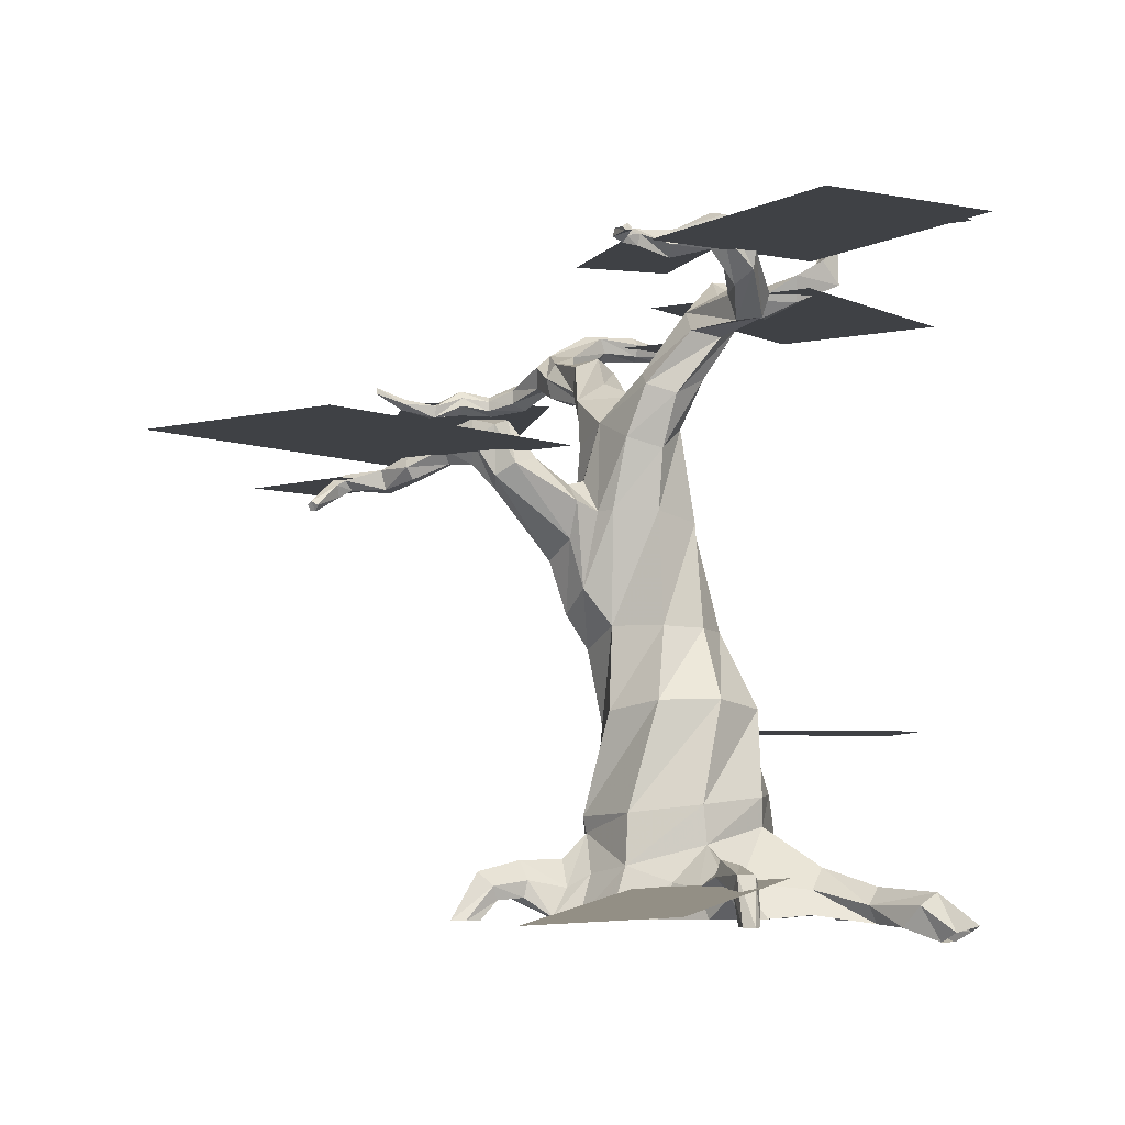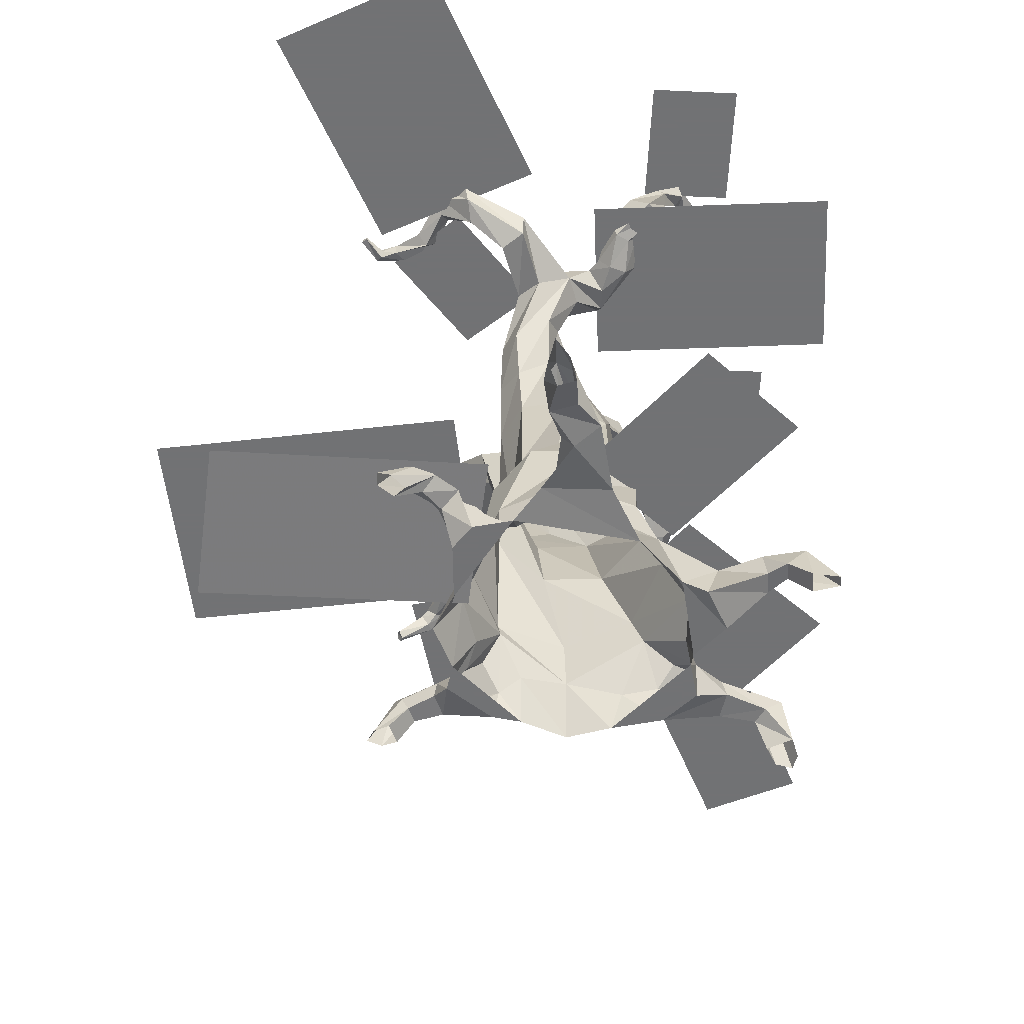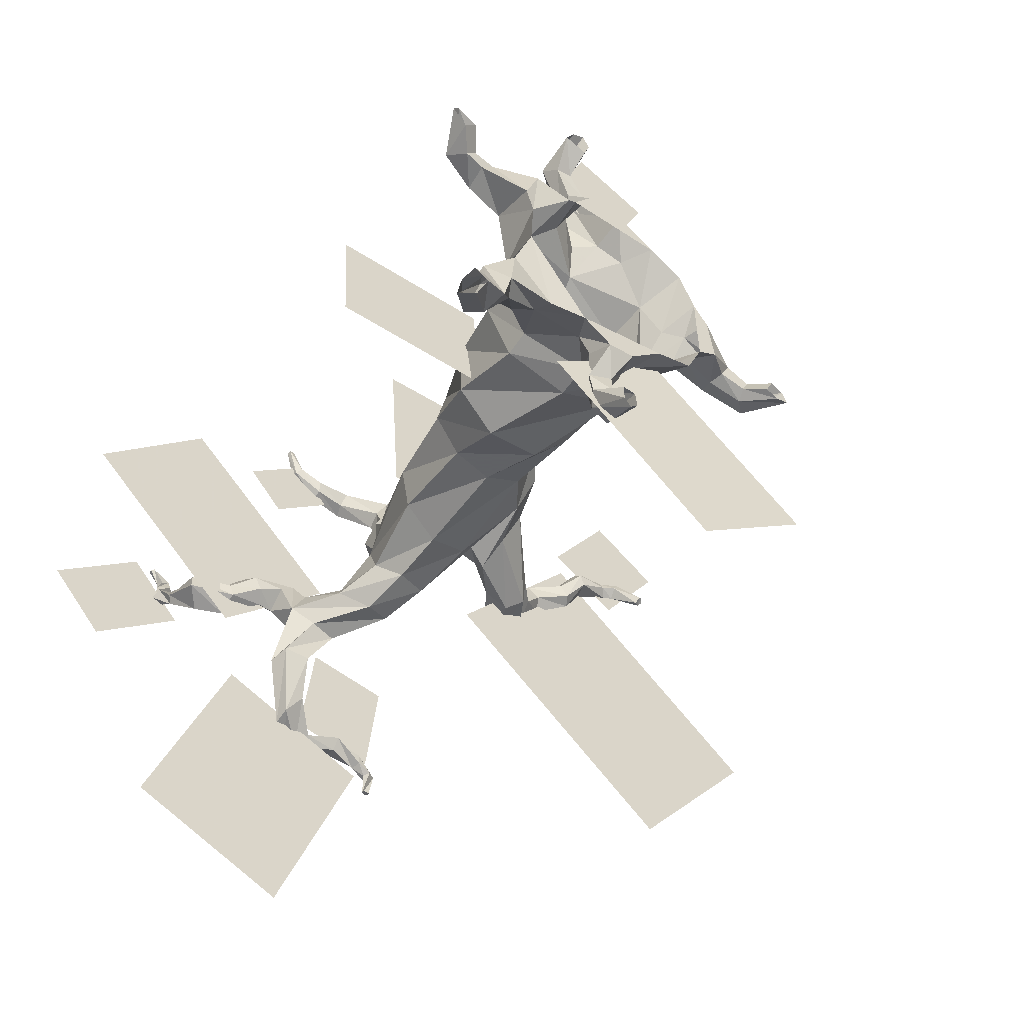
<metadata>
{"format":"obj","ext":"obj","renderer":"f3d","projection":"perspective","resolution":1024,"background":"white","views":[{"elev":-5.6,"azim":166.8,"up":"+Y"},{"elev":-55.6,"azim":-136.0,"up":"+Y"},{"elev":-53.5,"azim":-36.2,"up":"+Z"}]}
</metadata>
<code>
v 62.47 206.2 -0.403
v 54.15 254.9 -4.768
v 58.71 276.5 14.41
v 58.69 261.5 35.37
v 57.41 208.7 45.39
v 68.19 191.2 22.85
v 71.42 237.7 -0.9887
v 69.17 260.8 -11.21
v 70.52 273 6.778
v 72.04 274.1 29.26
v 75.14 242.9 35.44
v 79.28 225.4 22.24
v 119.8 276.4 -1.44
v 108.6 284.3 -9.692
v 92.61 288.5 1.771
v 91.49 281.3 19.7
v 104.6 270.8 23.57
v 116.9 269.8 13.89
v 133.1 299.4 5.268
v 120.4 309.1 -1.748
v 108.9 313.7 10.7
v 111.6 308 26.19
v 119.7 289.6 28.72
v 131.2 285.1 16.27
v 16.65 181.8 -25.19
v -11.26 181.1 -18.21
v -30.35 180.6 10.75
v -23.37 180.8 44.74
v -0.4703 181.4 63.83
v 33.5 182.1 56.85
v 52.87 169.5 27.88
v 45.29 182.4 -6.099
v 18.79 254.8 -22.37
v -9.145 248.9 -6.948
v -17.99 245 23.71
v -2.572 249.1 51.65
v 28.08 255 60.5
v 56.01 262 48.77
v 46.6 255.5 -14.55
v 17.26 293.9 -26.89
v 1.689 308.1 -11.71
v 5.983 324.6 22.23
v 3.932 303.5 53.36
v 33.56 290.3 57.65
v 55.8 301.1 36.58
v 49.34 313.6 9.178
v 39.75 300.9 -22.38
v 25.04 134.3 -43.77
v -13.71 134.9 -48.58
v -44.51 129.7 -25.15
v -49.34 121.9 12.79
v -25.35 115.9 43.02
v 13.4 115.4 47.83
v 44.2 120.5 24.4
v 49.03 128.4 -13.54
v 44.9 64.48 -43.58
v 1.742 69.41 -61.63
v -41.42 74.34 -43.58
v -59.3 76.38 1e-06
v -41.42 74.34 43.58
v 1.742 69.41 61.63
v 44.9 64.48 43.58
v 62.78 62.44 1.4e-05
v 10.69 327.7 -36.31
v -10.2 338.7 -23.96
v -5.034 346 -9.227
v 27.05 342.9 -13.4
v 29.4 333.9 -31.09
v 20.09 340.3 54.13
v 14.17 322.5 66.85
v 32.8 309.1 66.81
v 53.12 317.3 48.91
v 54.84 333.8 47.55
v 11.35 351.8 -2.844
v 22.86 333.3 16.67
v 37.56 344.9 43.88
v 20.85 359.2 84.71
v 19.42 342.3 92.77
v 36.42 336.2 90.97
v 49.53 345.1 81.86
v 48.66 361.3 79.18
v 33.32 367.1 77.45
v -16.62 363.1 -41.3
v -32.1 372 -25.17
v -23.26 369.6 -7.758
v 1.6 381.1 -25.42
v 2.743 366.9 -42
v 1.977 373.9 -8.434
v 35.5 359.2 124.6
v 37.97 343.3 131.9
v 54.94 346.9 124.7
v 58.45 359.8 122.4
v 51.77 370.9 125.1
v 39.33 370.6 123
v 33.57 365.5 143.3
v 40.58 362 157.5
v 58.19 357.4 150.3
v 60.39 371.1 144.2
v 48.85 381 153.2
v 35.99 378 138.7
v 61.37 345.8 178.2
v 70.68 350.1 173.8
v 70.45 359.4 174.3
v 64.42 364.7 178.4
v 8.935 385.1 156.5
v 11.16 379.7 166.5
v 21.54 396.8 160.8
v 12.32 394.7 154.5
v -33.77 370.9 -75.48
v -37.51 385 -78.68
v -12.6 384.5 -72.07
v -15.95 367.6 -78.29
v -38.55 381.2 3.165
v -27.44 382.6 14.27
v -25.69 407.9 7.636
v -19.52 395.9 19.43
v 21.88 388.3 168.8
v 41.94 372.7 163.3
v 55.29 355 182.7
v -24.72 394.6 -74.74
v -19.97 388.6 -30.57
v -38.45 395.1 -9.891
v -16.35 392.3 -114.6
v -16.9 403.9 -118.2
v -1.579 399.3 -98.7
v -7.654 384.7 -102.7
v -11.16 408.4 -105
v 132.8 302.2 43.27
v 135.1 290.6 42.11
v 143 287.3 32.13
v 147.5 296 26.38
v 130.7 314.9 19.27
v 142.3 310.3 34.39
v -13.36 383.5 156.5
v -14.69 381 165.3
v -12.46 396.9 161
v -14 391.4 154
v -12.86 391.5 168.6
v -35.59 386.3 168.5
v -32.38 382.9 172
v -32.02 393.4 172.7
v -36.34 391.4 169.5
v -29.2 388.6 174.6
v -44.25 389.3 192.1
v -43.84 385.9 192.7
v -39.43 390.1 194.1
v -42.43 391.5 193.3
v -39.91 386.7 193.9
v 82.03 343.1 192.2
v 85.35 346.1 185.7
v 85.42 352.7 186
v 83.79 356.5 190.9
v 80.52 349.7 197.3
v 102.6 344.1 196.9
v 103.6 349.6 188.7
v 103.1 355.5 190
v 103.8 360.5 194.3
v 103 352.8 203.7
v 125.5 341.3 196.2
v 123.3 340.8 189.8
v 121.6 348.9 188.7
v 124.6 348.7 196.3
v 144 349.4 197.9
v 145.3 346 194.4
v 144.6 349.7 189.4
v 143.3 353.5 194.2
v 160 361.8 206.6
v 160 357.9 206
v 161.9 358 201.5
v 161.9 362.7 202.8
v 158.6 287 53.65
v 159.1 278.3 49.53
v 165 277.7 40.72
v 169.6 285.3 38.49
v 167 294.5 48.68
v 175.6 287.6 70.65
v 173.3 279.7 74.28
v 174.9 271.7 68.59
v 179 273.2 61.19
v 182 285.9 61.11
v 202.6 284.1 74.65
v 200.1 281.3 79.14
v 198 275.3 77.81
v 199.2 273.4 72.7
v 203.9 279.4 68.94
v 212.1 279.5 75.11
v 212.6 275.3 79.6
v 209.6 269.4 78.38
v 207.4 268.7 73.01
v 209.4 276.1 68.51
v 227.3 264.4 60.69
v 229.3 262.3 63.07
v 227.5 258.9 64.43
v 224.4 258.1 62.94
v 223.5 261.8 59.17
v 5.035 411.9 -123
v 3.234 424 -121.9
v 14.78 415 -104.5
v 10.88 403.5 -114.9
v 9.648 427 -108.5
v 34.76 405.2 -114.5
v 35.27 414.6 -111.4
v 31.85 408.6 -98.46
v 34.48 398.6 -106.8
v 30.55 416.8 -103.2
v 55.54 410.4 -117.2
v 56.78 414.4 -111.3
v 57.27 404.7 -106.6
v 56.97 403.2 -116.2
v 55.45 411.3 -105
v 64.7 408 -121.8
v 67.89 412 -122.7
v 73.06 407.2 -119.6
v 67.28 403.5 -120.6
v 72.19 412.1 -119.9
v 66.23 410.7 -136.6
v 69 412 -137.1
v 70.14 407.6 -137.9
v 66.03 407.7 -137.6
v 71.4 410.1 -136.9
v -55.41 383.4 -6.356
v -60.18 384.7 5.159
v -59 405.3 2.291
v -63.6 395.5 11.51
v -49.84 393.5 -12.01
v -74.15 392.2 -18.96
v -76.53 392.8 -8.881
v -75.73 409.4 -8.886
v -79.77 401.3 -3.152
v -73.04 408.9 -24.53
v -104.1 405.1 -15.95
v -103.2 407.1 -3.069
v -89.79 418.8 -10.73
v -95.26 412.6 -2.569
v -91.38 419.8 -21.51
v -108.1 434.2 -2.017
v -103.8 429.2 3.875
v -98.47 436.9 -1.439
v -98.46 431.7 3.649
v -104.2 438.3 -6.084
v -112.4 446 13.91
v -103.7 444.6 15.34
v -107.4 456.3 7.838
v -101.4 451.4 11.94
v -114 452.3 8.636
v -101.7 450.4 28.5
v -96.36 455.1 25.66
v -106.8 460.5 26.04
v -99.73 460.6 24.77
v -110.2 454.8 27.42
v -102.1 454.1 38.4
v -101.7 460.2 39.54
v -109.5 458.3 34.18
v -106.2 462 37.21
v -107.9 453 33.17
v -115.3 456.7 48.44
v -116.5 459.5 47.54
v -117.9 456 44.3
v -118 458.9 45.32
v -116 454 45.4
v -22.24 0 92.47
v 6.251 -0 92.47
v -27.47 22.7 88.33
v 5.509 27.36 88.33
v -34.7 24.81 70.78
v 22.15 21.27 72.32
v -36 0 71.69
v 34.38 -0 74.32
v -28.16 17.93 116.7
v -12.93 17.93 126.4
v -11.73 30.36 124
v -26.46 30.36 114.6
v -38.96 15.84 141.3
v -27.18 15.84 144.6
v -27.37 27.85 146.3
v -44.32 27.85 151.9
v -43.86 -2.747 159.7
v -27.09 -2.747 154.1
v -22.69 -2.747 167.8
v -37.17 -2.747 172.6
v -33.44 34.41 154.3
v -18.39 42.24 119.7
v -9.261 39.23 88.33
v -2.408 51.44 67.94
v -28.17 -2.747 177.6
v -82.44 -2.729 35.4
v -72.24 -2.729 64.36
v -82.62 31.39 47.56
v -68.94 31.39 63.28
v -66.72 42.9 9.921
v -52.3 37.67 54.73
v -74.81 0.1719 20.81
v -42.52 -0.7603 66.77
v -111.8 11.28 58.84
v -102.4 11.28 69.67
v -101.1 30.04 67.98
v -110 30.04 57.8
v -126.5 9.076 60.2
v -119 9.076 68.78
v -128.4 23.41 77.13
v -135.3 23.41 69.2
v -138.5 -5.268 67.73
v -129.5 -5.268 78.02
v -144.5 -5.268 86.58
v -149 -5.268 81.35
v -59.36 2.381 -88.37
v -89.28 2.381 -57.7
v -62 17.44 -79.42
v -80.49 17.44 -60.47
v -20.02 21.98 -68.56
v -60.14 29.37 -23.1
v -32.1 -1e-06 -84.07
v -76.79 0 -19.75
v -96.19 -3.047 -98.8
v -115.4 1.722 -95.94
v -108.6 15.06 -94.38
v -90.05 8.436 -103.2
v -102.7 -4.54 -127.3
v -118.5 -4.54 -119
v -126.9 8.978 -129.6
v -109.5 8.978 -138.8
v -121.8 -12.8 -140.7
v -132.3 -12.8 -135.1
v -138.2 -6.865 -147.1
v -126.6 -6.865 -153.3
v -97.68 19.43 -97.43
v -71.47 31.01 -69.71
v -42.08 55.88 -41.62
v -138.9 -2.812 -159.9
v -120.3 16.65 -139.1
v 8.289 -0 -95.24
v -10.97 -0 -97.96
v 13.17 18.55 -89.48
v -14.27 18.55 -89.3
v 23.32 21.98 -68.82
v 33.06 -0 -68.91
v 0.1325 14.07 -113.2
v -14.02 20.41 -113
v -6.829 32.79 -110.7
v 8.781 25.8 -110.8
v -2.015 11.32 -131.4
v -12.18 18.92 -131.2
v -7.612 27.21 -139.1
v 6.365 16.75 -139.2
v 5.493 -2.893 -147.3
v -3.699 -2.893 -147.2
v -3.934 -2.893 -160
v 6.819 -2.893 -160.1
v 5.556 35.97 -110.7
v -0.352 29.64 -89.4
v 1e-06 44.78 -63.57
v 0.8232 -2.893 -166.5
v 5.749 27.57 -145.6
v 82.5 -0 15.43
v 87.05 -0 -20.88
v 76.07 18.27 14.8
v 76.28 18.27 -13.57
v 62.21 27.14 20.74
v 62.51 27.14 -19.79
v 71.83 -0 31.01
v 72.28 -0 -30.24
v 110.6 12.25 -0.7983
v 104 12.25 -15.55
v 101.6 22.94 -15.59
v 109.1 22.94 1.177
v 126.7 10.78 -10.4
v 122.1 10.78 -20.67
v 125.1 19.6 -23.78
v 130.9 19.6 -10.72
v 139.5 -1.44 -12.88
v 133.7 -1.44 -25.88
v 143.5 -1.44 -29.55
v 148.8 -1.44 -17.61
v 105.1 35.4 -7.772
v 76.18 35.79 -0.2863
v 60.48 52.21 2e-06
v 152.6 -1.44 -26.81
v 134.4 28.48 -20.7
v 60.08 -0 -60.08
v 60.08 -0 60.08
v 47.49 32.11 47.49
v 47.49 32.11 -47.49
v 77.53 292.8 -31.71
v 170.9 292.8 90.61
v 249.5 292.8 -163
v 342.9 292.8 -40.64
v 209.4 280.2 57.36
v 158.2 280.2 89.98
v 255.2 280.2 129.3
v 204.1 280.2 161.9
v -59.75 403.5 -93.1
v 53.48 403.5 -133.4
v -116.4 403.5 -252.3
v -3.118 403.5 -292.6
v 64.68 406.9 -109.7
v 4.279 406.9 -103.9
v 72.83 406.9 -24.73
v 12.42 406.9 -18.94
v -43.43 116.6 55.16
v -38.63 116.6 -26.15
v -157.8 116.6 48.42
v -153 116.6 -32.89
v -38.03 24.99 -111.6
v 40.65 18.96 -48.89
v 64.92 5.531 -242.7
v 143.6 -0.4989 -180
v 5.033 397 46.19
v -74.97 397 -43.49
v -121.1 397 158.7
v -201.1 397 68.99
v -133.3 451.9 39.88
v -91.8 451.9 -4.355
v -195.5 451.9 -18.52
v -154 451.9 -62.75
v 142.6 351.1 193.4
v 41.51 351.1 186.1
v 132.2 351.1 335.6
v 31.11 351.1 328.2
v -32.3 388.6 180.6
v -3.995 388.6 150.5
v -74.69 388.6 140.8
v -46.38 388.6 110.7
v 19.37 27.85 108.8
v -36.31 27.85 130.8
v 50.34 27.85 187.1
v -5.339 27.85 209.1
f 1 2 8 7
f 2 3 9 8
f 3 4 10 9
f 4 5 11 10
f 5 6 12 11
f 6 1 7 12
f 14 13 7 8
f 8 9 15 14
f 9 10 16 15
f 10 11 17 16
f 11 12 18 17
f 12 7 13 18
f 13 14 20 19
f 14 15 21 20
f 15 16 22 21
f 16 17 23 22
f 17 18 24 23
f 18 13 19 24
f 25 26 34 33
f 26 27 35 34
f 27 28 36 35
f 28 29 37 36
f 29 30 38 37
f 30 5 4 38
f 1 32 39 2
f 32 25 33 39
f 33 34 41 40
f 34 35 42 41
f 35 36 43 42
f 36 37 44 43
f 37 38 45 44
f 38 4 3 46 45
f 2 39 47 46 3
f 39 33 40 47
f 26 25 48 49
f 27 26 49 50
f 28 27 50 51
f 29 28 51 52
f 30 29 52 53
f 31 30 53 54
f 32 31 54 55
f 25 32 55 48
f 49 48 56 57
f 50 49 57 58
f 51 50 58 59
f 52 51 59 60
f 53 52 60 61
f 54 53 61 62
f 55 54 62 63
f 48 55 63 56
f 30 31 6 5
f 31 32 1 6
f 40 41 65 64
f 41 42 66 65
f 46 47 68 67
f 47 40 64 68
f 42 43 70 69
f 43 44 71 70
f 44 45 72 71
f 45 46 73 72
f 46 67 74 75
f 73 46 75 76
f 75 74 66 42
f 76 75 42 69
f 69 70 78 77
f 70 71 79 78
f 71 72 80 79
f 72 73 81 80
f 73 76 82 81
f 76 69 77 82
f 64 65 84 83
f 65 66 85 84
f 67 68 87 86
f 68 64 83 87
f 74 67 86 88
f 66 74 88 85
f 77 78 90 89
f 78 79 91 90
f 79 80 92 91
f 80 81 93 92
f 81 82 94 93
f 82 77 89 94
f 89 90 96 95
f 90 91 97 96
f 91 92 98 97
f 92 93 99 98
f 93 94 100 99
f 94 89 95 100
f 96 97 102 101
f 97 98 103 102
f 98 99 104 103
f 95 96 106 105
f 99 100 108 107
f 100 95 105 108
f 83 84 110 109
f 86 87 112 111
f 87 83 109 112
f 84 85 114 113
f 88 86 115 116
f 85 88 116 114
f 104 99 118 119
f 99 107 117 118
f 86 111 120 121
f 115 86 121 122
f 118 117 106 96
f 119 118 96 101
f 121 120 110 84
f 122 121 84 113
f 109 110 124 123
f 111 112 126 125
f 112 109 123 126
f 120 111 125 127
f 110 120 127 124
f 22 23 129 128
f 23 24 130 129
f 24 19 131 130
f 131 19 132 133
f 133 132 22 128
f 132 19 20
f 132 21 22
f 132 20 21
f 105 106 135 134
f 107 108 137 136
f 108 105 134 137
f 117 107 136 138
f 106 117 138 135
f 134 135 140 139
f 136 137 142 141
f 137 134 139 142
f 138 136 141 143
f 135 138 143 140
f 139 140 145 144
f 141 142 147 146
f 142 139 144 147
f 143 141 146 148
f 140 143 148 145
f 148 146 147 144 145
f 101 102 150 149
f 102 103 151 150
f 103 104 152 151
f 104 119 153 152
f 119 101 149 153
f 149 150 155 154
f 150 151 156 155
f 151 152 157 156
f 152 153 158 157
f 153 149 154 158
f 154 155 160 159
f 155 156 160
f 156 157 161 160
f 157 158 162 161
f 158 154 159 162
f 159 160 164 163
f 160 161 165 164
f 161 162 166 165
f 162 159 163 166
f 163 164 168 167
f 169 168 164 165
f 165 166 170 169
f 166 163 167 170
f 170 167 168 169
f 128 129 172 171
f 129 130 173 172
f 130 131 174 173
f 131 133 175 174
f 133 128 171 175
f 171 172 177 176
f 172 173 178 177
f 173 174 179 178
f 174 175 180 179
f 175 171 176 180
f 176 177 182 181
f 177 178 183 182
f 178 179 184 183
f 179 180 185 184
f 180 176 181 185
f 181 182 187 186
f 182 183 188 187
f 183 184 189 188
f 184 185 190 189
f 185 181 186 190
f 186 187 192 191
f 187 188 193 192
f 188 189 194 193
f 189 190 195 194
f 190 186 191 195
f 191 192 193 194 195
f 123 124 197 196
f 125 126 199 198
f 126 123 196 199
f 127 125 198 200
f 124 127 200 197
f 196 197 202 201
f 198 199 204 203
f 199 196 201 204
f 200 198 203 205
f 197 200 205 202
f 201 202 207 206
f 203 204 209 208
f 204 201 206 209
f 205 203 208 210
f 202 205 210 207
f 206 207 212 211
f 208 209 214 213
f 209 206 211 214
f 210 208 213 215
f 207 210 215 212
f 211 212 217 216
f 213 214 219 218
f 214 211 216 219
f 215 213 218 220
f 212 215 220 217
f 217 220 218 219 216
f 113 114 222 221
f 116 115 223 224
f 114 116 224 222
f 115 122 225 223
f 122 113 221 225
f 221 222 227 226
f 224 223 228 229
f 222 224 229 227
f 223 225 230 228
f 225 221 226 230
f 226 227 232 231
f 229 228 233 234
f 227 229 234 232
f 228 230 235 233
f 230 226 231 235
f 231 232 237 236
f 234 233 238 239
f 232 234 239 237
f 233 235 240 238
f 235 231 236 240
f 236 237 242 241
f 239 238 243 244
f 237 239 244 242
f 238 240 245 243
f 240 236 241 245
f 241 242 247 246
f 244 243 248 249
f 242 244 249 247
f 243 245 250 248
f 245 241 246 250
f 246 247 252 251
f 249 248 253 254
f 247 249 254 252
f 248 250 255 253
f 250 246 251 255
f 251 252 257 256
f 254 253 258 259
f 252 254 259 257
f 253 255 260 258
f 255 251 256 260
f 256 257 259 258 260
f 263 283 284 265
f 261 267 268 262
f 262 268 266 264
f 267 261 263 265
f 269 261 262 270
f 262 264 271 270
f 283 263 272 282
f 263 261 269 272
f 273 269 270 274
f 270 271 275 274
f 282 272 276 281
f 272 269 273 276
f 277 273 274 278
f 274 275 279 278
f 285 281 276 280
f 276 273 277 280
f 271 282 281 275
f 264 283 282 271
f 284 283 264 266
f 275 281 285 279
f 288 289 291 290
f 292 293 287 286
f 287 293 291 289
f 292 286 288 290
f 286 287 295 294
f 287 289 296 295
f 289 288 297 296
f 288 286 294 297
f 294 295 299 298
f 295 296 300 299
f 296 297 301 300
f 297 294 298 301
f 298 299 303 302
f 299 300 304 303
f 300 301 305 304
f 301 298 302 305
f 308 327 328 310
f 306 312 313 307
f 307 313 311 309
f 312 306 308 310
f 314 306 307 315
f 307 309 316 315
f 327 308 317 326
f 308 306 314 317
f 318 314 315 319
f 315 316 320 319
f 330 326 317 321
f 317 314 318 321
f 322 318 319 323
f 319 320 324 323
f 330 321 325 329
f 321 318 322 325
f 309 327 326 316
f 328 327 309 311
f 320 330 329 324
f 316 326 330 320
f 333 350 351 335
f 331 336 312 332
f 332 312 310 334
f 336 331 333 335
f 337 331 332 338
f 332 334 339 338
f 350 333 340 349
f 333 331 337 340
f 341 337 338 342
f 338 339 343 342
f 353 349 340 344
f 340 337 341 344
f 345 341 342 346
f 342 343 347 346
f 353 344 348 352
f 344 341 345 348
f 334 350 349 339
f 351 350 334 310
f 343 353 352 347
f 339 349 353 343
f 356 375 376 358
f 354 360 361 355
f 355 361 359 357
f 360 354 356 358
f 362 354 355 363
f 355 357 364 363
f 375 356 365 374
f 356 354 362 365
f 366 362 363 367
f 363 364 368 367
f 378 374 365 369
f 365 362 366 369
f 370 366 367 371
f 367 368 372 371
f 378 369 373 377
f 369 366 370 373
f 357 375 374 364
f 376 375 357 359
f 368 378 377 372
f 364 374 378 368
f 379 336 335 382
f 313 292 290 311
f 268 380 381 266
f 359 382 376
f 284 381 62 61
f 291 284 61 60
f 290 291 60 59
f 328 290 59 58
f 351 328 58 57
f 382 351 57 56
f 376 382 56 63
f 381 376 63 62
f 291 265 284
f 293 267 265 291
f 266 381 284
f 380 360 358 381
f 381 358 376
f 361 379 382 359
f 382 335 351
f 310 328 351
f 311 290 328
f 383 384 386 385
f 387 388 390 389
f 391 392 394 393
f 395 396 398 397
f 399 400 402 401
f 403 404 406 405
f 407 408 410 409
f 411 412 414 413
f 415 416 418 417
f 419 420 422 421
f 423 424 426 425

</code>
